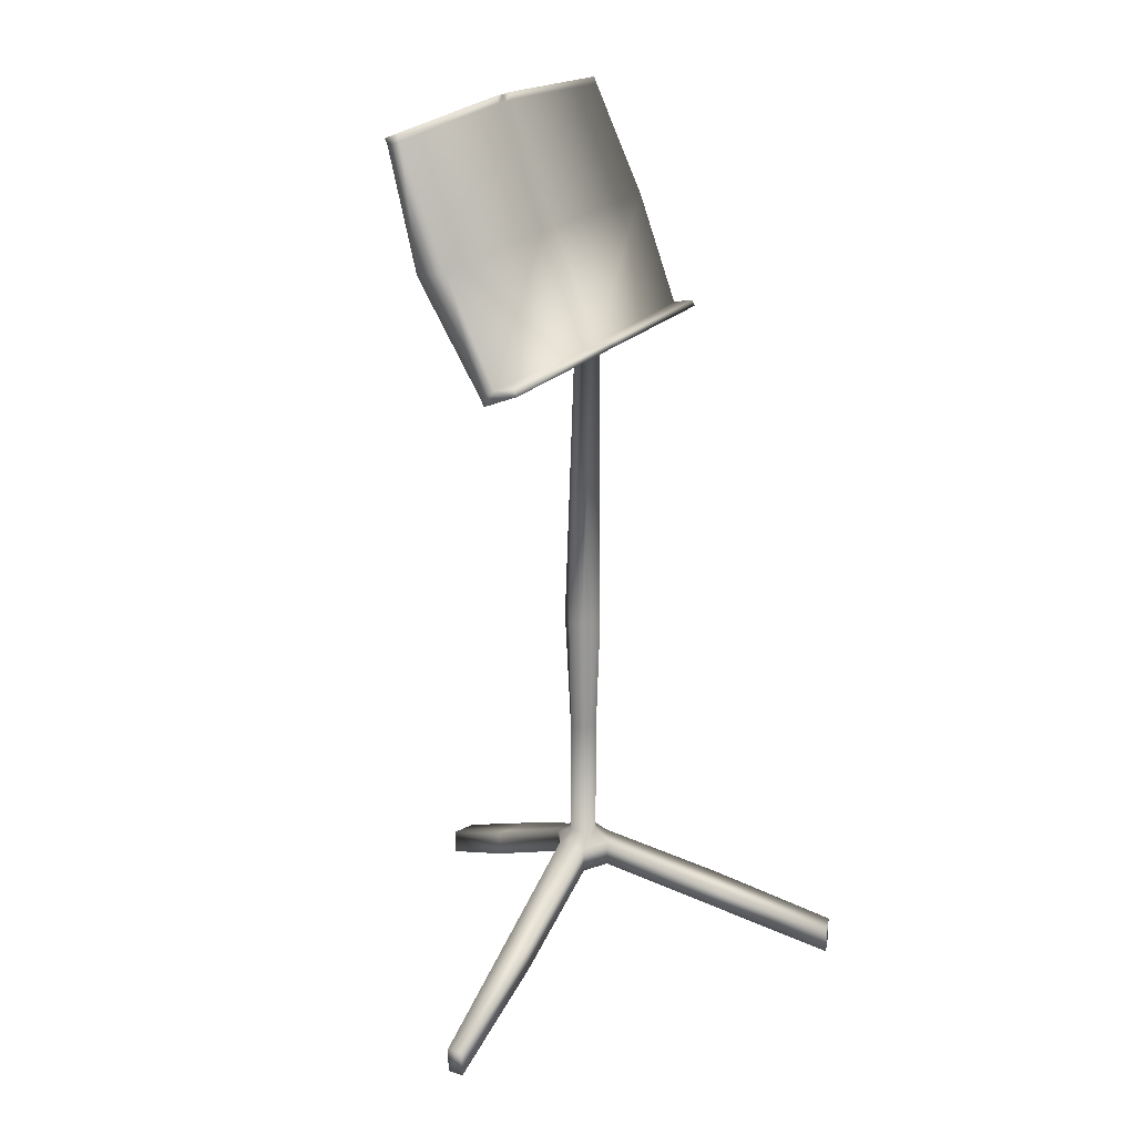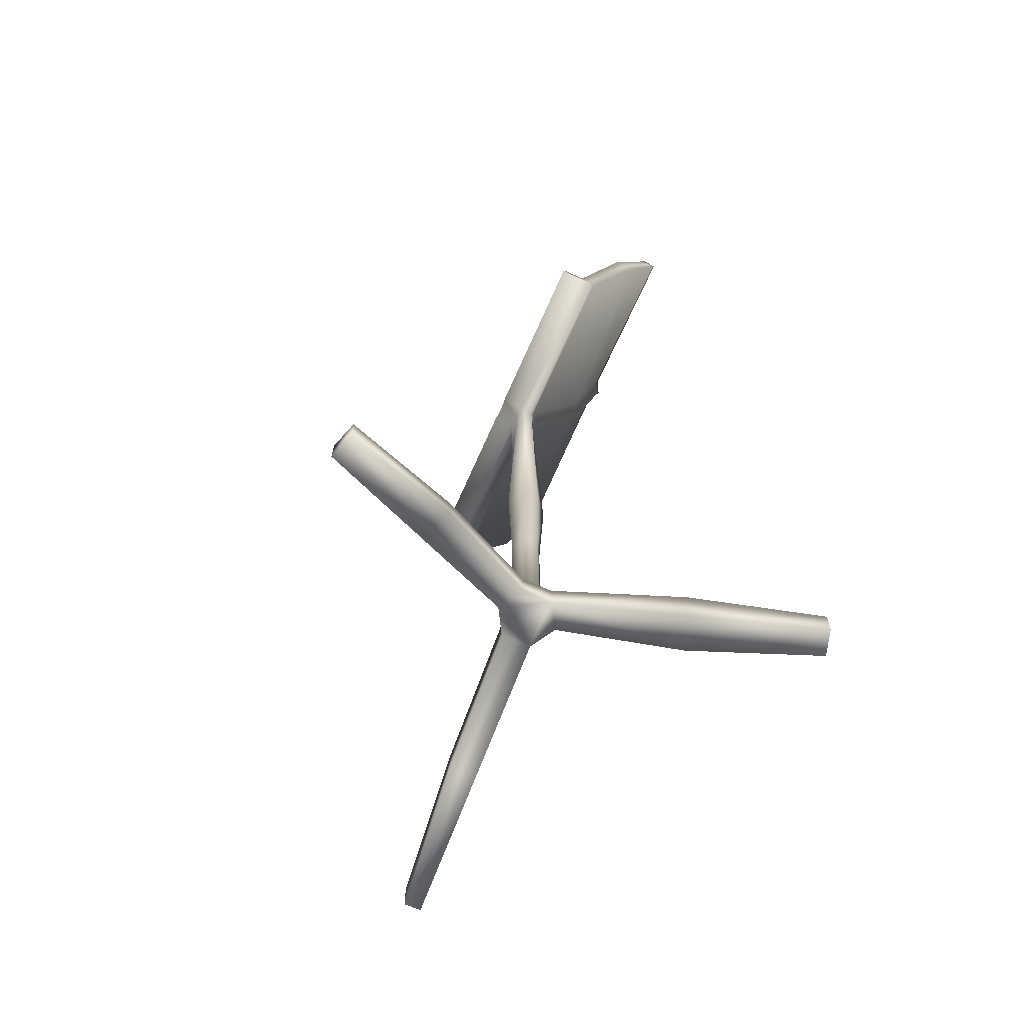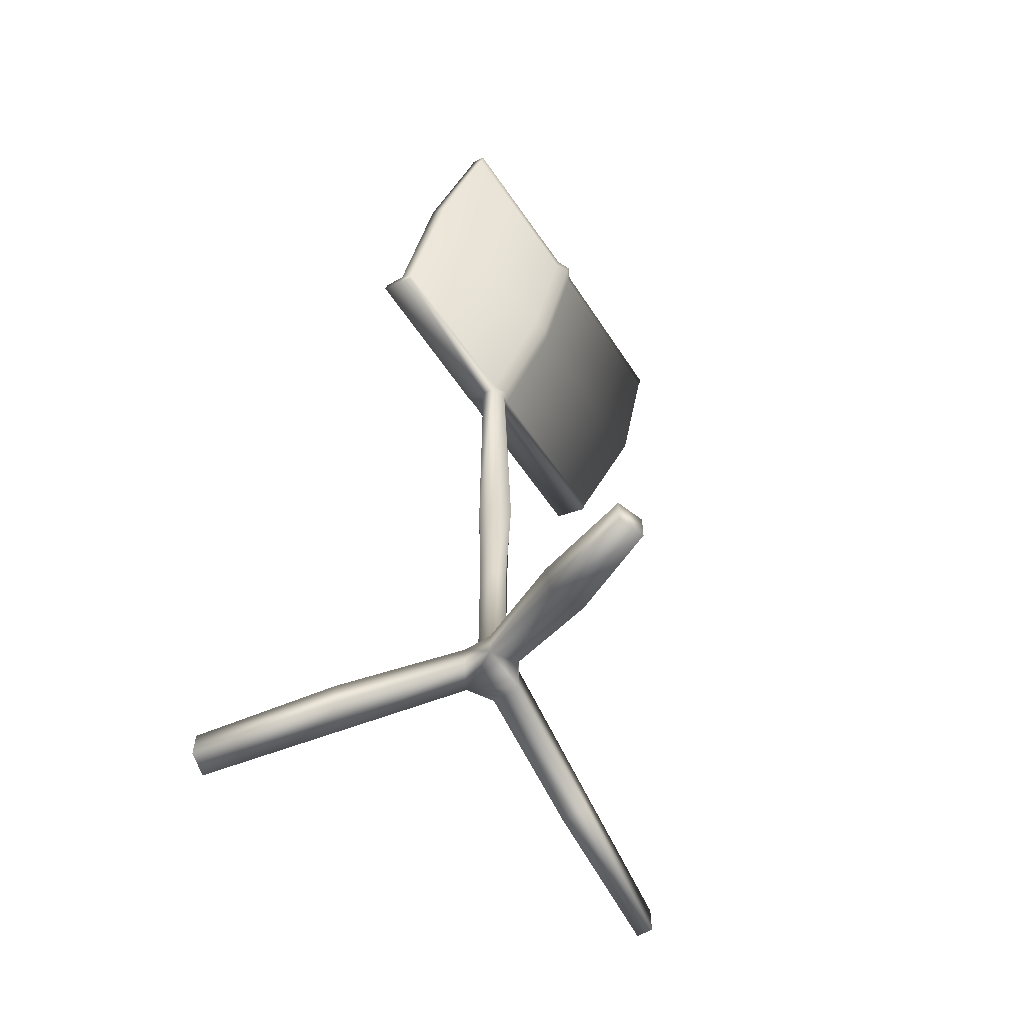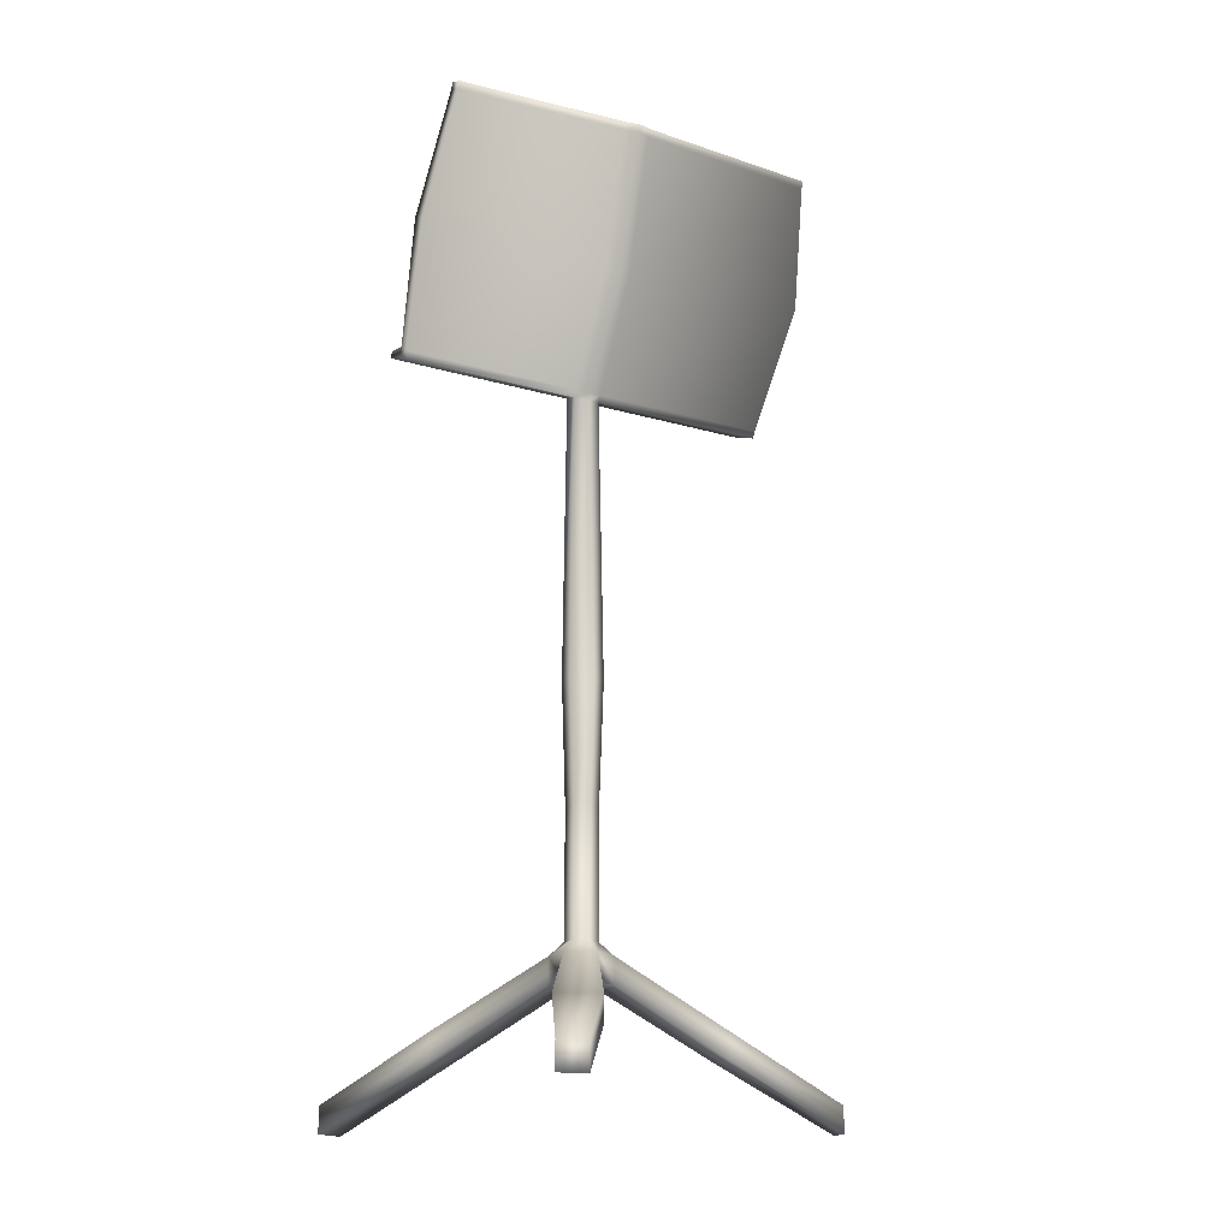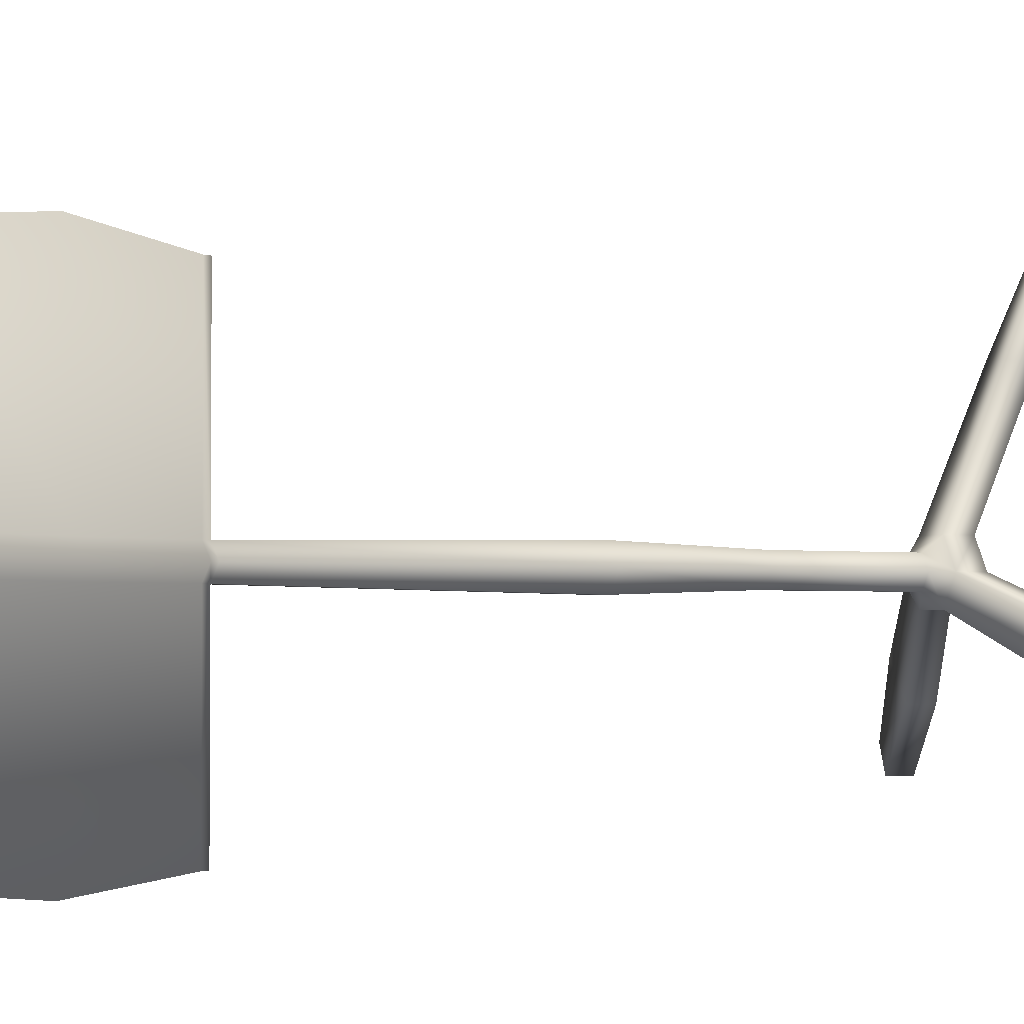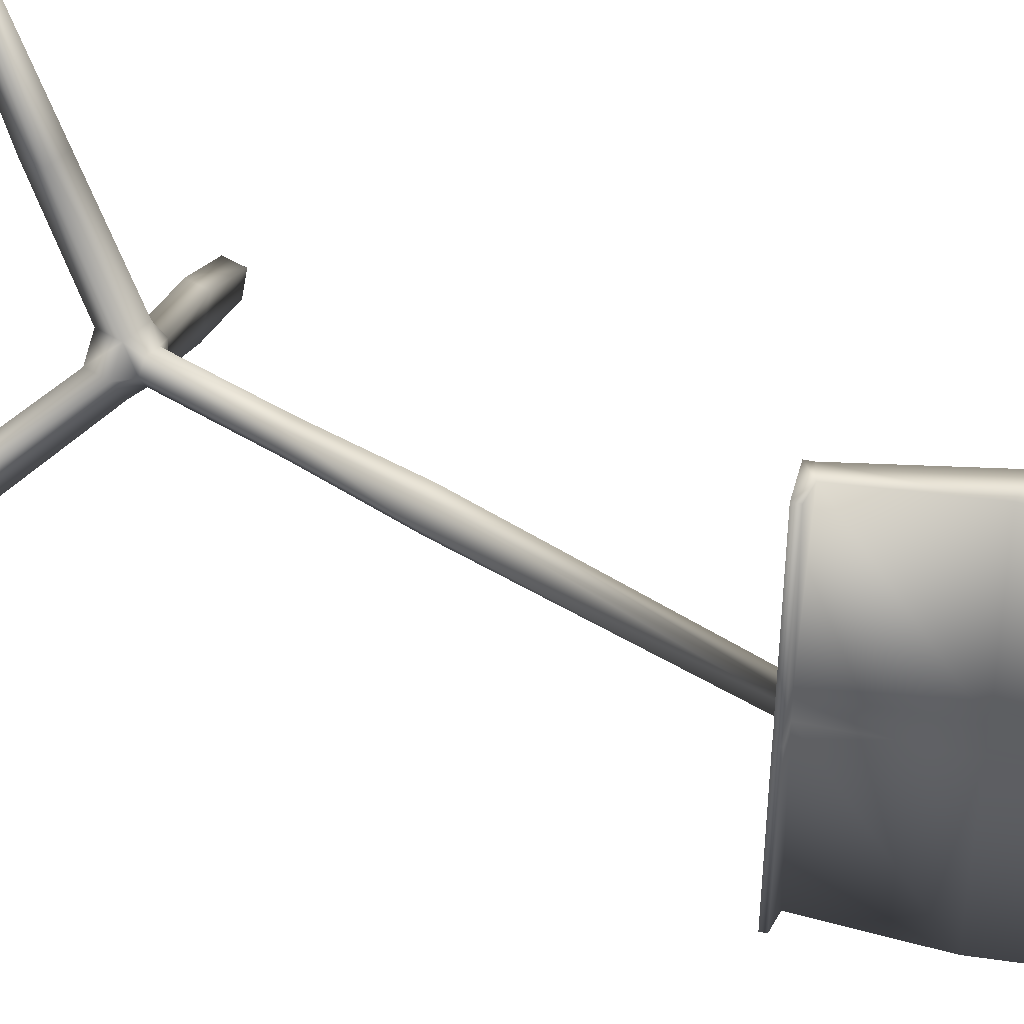
<metadata>
{"format":"obj","ext":"obj","renderer":"f3d","projection":"perspective","resolution":1024,"background":"white","views":[{"elev":21.3,"azim":28.5,"up":"+Y"},{"elev":-67.9,"azim":156.4,"up":"+Y"},{"elev":-58.3,"azim":-146.6,"up":"+Y"},{"elev":-18.9,"azim":-119.5,"up":"+Y"},{"elev":-2.5,"azim":-117.3,"up":"+Z"},{"elev":42.2,"azim":127.2,"up":"+Z"}]}
</metadata>
<code>
v  5.998 0.029 -3.858
v  5.998 0.7021 -3.858
v  6.212 0.7021 -3.191
v  6.212 0.029 -3.191
v  -0.3854 3 -0.6675
v  -0.3854 3.674 -0.6675
v  0.3854 3.674 -0.6675
v  0.3854 3 -0.6675
v  -6.212 0.029 -3.191
v  -6.212 0.7021 -3.191
v  -5.998 0.7021 -3.858
v  -5.998 0.029 -3.858
v  -0.3854 3 0.6675
v  -0.3854 3.674 0.6675
v  -0.7708 3.674 0
v  -0.7708 3 0
v  0.2137 0.029 7.049
v  0.2137 0.7021 7.049
v  -0.2137 0.7021 7.049
v  -0.2137 0.029 7.049
v  0.7708 3 -0
v  0.7708 3.674 -0
v  0.3854 3.674 0.6675
v  0.3854 3 0.6675
v  0.3999 7.218 -0
v  0.1999 7.218 -0.3463
v  0.1999 10.34 -0.4602
v  0.5066 10.34 -0
v  -0.1999 7.218 -0.3463
v  -0.1999 10.34 -0.4602
v  -0.3999 7.218 0
v  -0.569 10.34 0
v  -0.1999 7.218 0.3463
v  -0.1999 10.34 0.4651
v  0.1999 7.218 0.3463
v  0.1999 10.34 0.4651
v  0.2514 17.75 -0.3463
v  0.2207 17.74 -0
v  -0.1176 17.6 -0.3463
v  -0.3021 17.52 0
v  -0.1176 17.6 0.3463
v  0.2514 17.75 0.3463
v  -2.347 24.19 -0.3463
v  -2.716 24.04 -0.3463
v  -2.901 23.96 0
v  -2.347 24.19 0.3463
v  -2.716 24.04 0.3463
v  -2.345 24.18 -0
v  0.1999 4.005 -0.3463
v  0.3999 4.005 -0
v  -0.1999 4.005 -0.3463
v  -0.3999 4.005 0
v  -0.1999 4.005 0.3463
v  0.1999 4.005 0.3463
v  3.045 1.502 -2.395
v  3.491 1.515 -1.595
v  3.045 2.175 -2.395
v  3.594 2.188 -1.513
v  -3.192 1.515 -2.263
v  -3.171 2.149 -2.449
v  -3.551 1.515 -1.385
v  -3.551 2.188 -1.385
v  -0.2995 1.515 3.858
v  -0.2995 2.188 3.858
v  0.3899 1.527 3.843
v  0.3899 2.2 3.843
v  -1.048 20.86 -0.3463
v  -1.063 20.85 -0
v  0.146 17.92 -0
v  0.1767 17.93 -0.3463
v  -1.536 20.67 -5.221
v  -1.048 20.86 -5.212
v  0.1767 18.03 -4.922
v  -0.1923 17.78 -4.922
v  -1.932 20.37 -0.0369
v  -1.747 20.45 -0.3832
v  -0.1923 17.78 -0.3463
v  -0.3768 17.7 0
v  -1.747 20.45 0.3094
v  -0.1923 17.78 0.3463
v  -0.8953 20.86 5.269
v  -1.696 20.71 5.269
v  -0.1923 17.78 4.922
v  0.1767 18.05 4.922
v  -1.048 20.86 0.3463
v  0.1767 17.93 0.3463
v  -0.1176 17.6 -4.922
v  0.2514 17.75 -4.922
v  -2.347 23.97 -4.922
v  -2.716 23.82 -4.922
v  -2.272 23.79 -4.922
v  -2.272 24.01 -0.3463
v  0.2514 17.75 4.922
v  -0.1176 17.6 4.922
v  -2.716 23.82 4.922
v  -2.347 23.97 4.922
v  -2.641 23.64 4.922
v  -2.641 23.86 0.3463
v  -2.272 24 -0
v  0.7766 17.97 -0
v  0.8073 17.98 -0.3463
v  0.7326 18.16 -0.3463
v  0.7019 18.15 -0
v  -2.641 23.64 -4.922
v  -2.641 23.86 -0.3463
v  -2.826 23.78 0
v  -2.272 23.79 4.922
v  -2.272 24.01 0.3463
v  0.8073 17.98 0.3463
v  0.7326 18.16 0.3463
v  0.8073 17.98 -4.922
v  0.7326 18.13 -4.922
v  0.8073 17.98 4.922
v  0.7326 18.16 4.922
g Cylinder001
f 1 2 3 4
f 5 6 7 8
f 9 10 11 12
f 13 14 15 16
f 17 18 19 20
f 21 22 23 24
f 25 26 27 28
f 26 29 30 27
f 29 31 32 30
f 31 33 34 32
f 33 35 36 34
f 35 25 28 36
f 28 27 37 38
f 27 30 39 37
f 30 32 40 39
f 32 34 41 40
f 34 36 42 41
f 36 28 38 42
f 13 16 5 21
f 5 8 21
f 24 13 21
f 43 44 45 46
f 45 47 46
f 48 43 46
f 49 50 22 7
f 51 49 7 6
f 52 51 6 15
f 53 52 15 14
f 54 53 14 23
f 50 54 23 22
f 26 25 50 49
f 29 26 49 51
f 31 29 51 52
f 33 31 52 53
f 35 33 53 54
f 25 35 54 50
f 8 55 56 21
f 8 7 57 55
f 7 22 58 57
f 21 56 58 22
f 5 59 60 6
f 5 16 61 59
f 16 15 62 61
f 6 60 62 15
f 13 63 64 14
f 24 65 63 13
f 24 23 66 65
f 14 64 66 23
f 67 68 69 70
f 71 72 73 74
f 75 76 77 78
f 79 75 78 80
f 81 82 83 84
f 68 85 86 69
f 37 39 87 88
f 76 71 74 77
f 44 43 89 90
f 67 72 91 92
f 41 42 93 94
f 85 81 84 86
f 46 47 95 96
f 79 82 97 98
f 43 48 99 92
f 100 101 102 103
f 90 89 91 104
f 88 87 74 73
f 45 44 105 106
f 39 40 78 77
f 47 45 106 98
f 40 41 80 78
f 96 95 97 107
f 94 93 84 83
f 48 46 108 99
f 109 100 103 110
f 44 90 104 105
f 87 39 77 74
f 101 111 112 102
f 89 43 92 91
f 46 96 107 108
f 113 109 110 114
f 41 94 83 80
f 95 47 98 97
f 38 37 101 100
f 37 88 111 101
f 88 73 112 111
f 73 70 102 112
f 70 69 103 102
f 69 86 110 103
f 86 84 114 110
f 84 93 113 114
f 93 42 109 113
f 42 38 100 109
f 67 92 99 68
f 104 91 72 71
f 106 105 76 75
f 98 106 75 79
f 107 97 82 81
f 99 108 85 68
f 105 104 71 76
f 70 73 72 67
f 108 107 81 85
f 80 83 82 79
f 55 1 4 56
f 2 1 55 57
f 3 2 57 58
f 56 4 3 58
f 59 12 11 60
f 9 12 59 61
f 10 9 61 62
f 60 11 10 62
f 63 20 19 64
f 17 20 63 65
f 18 17 65 66
f 19 18 66 64

</code>
